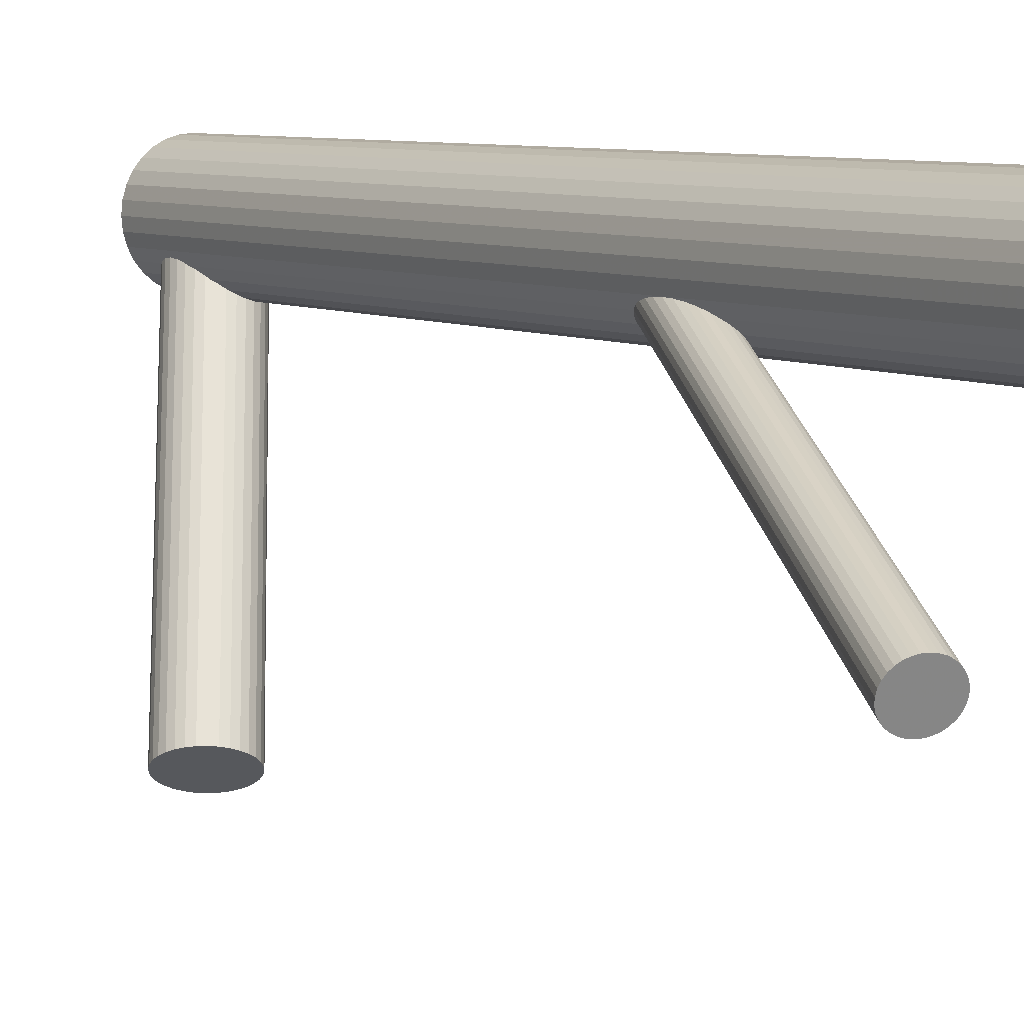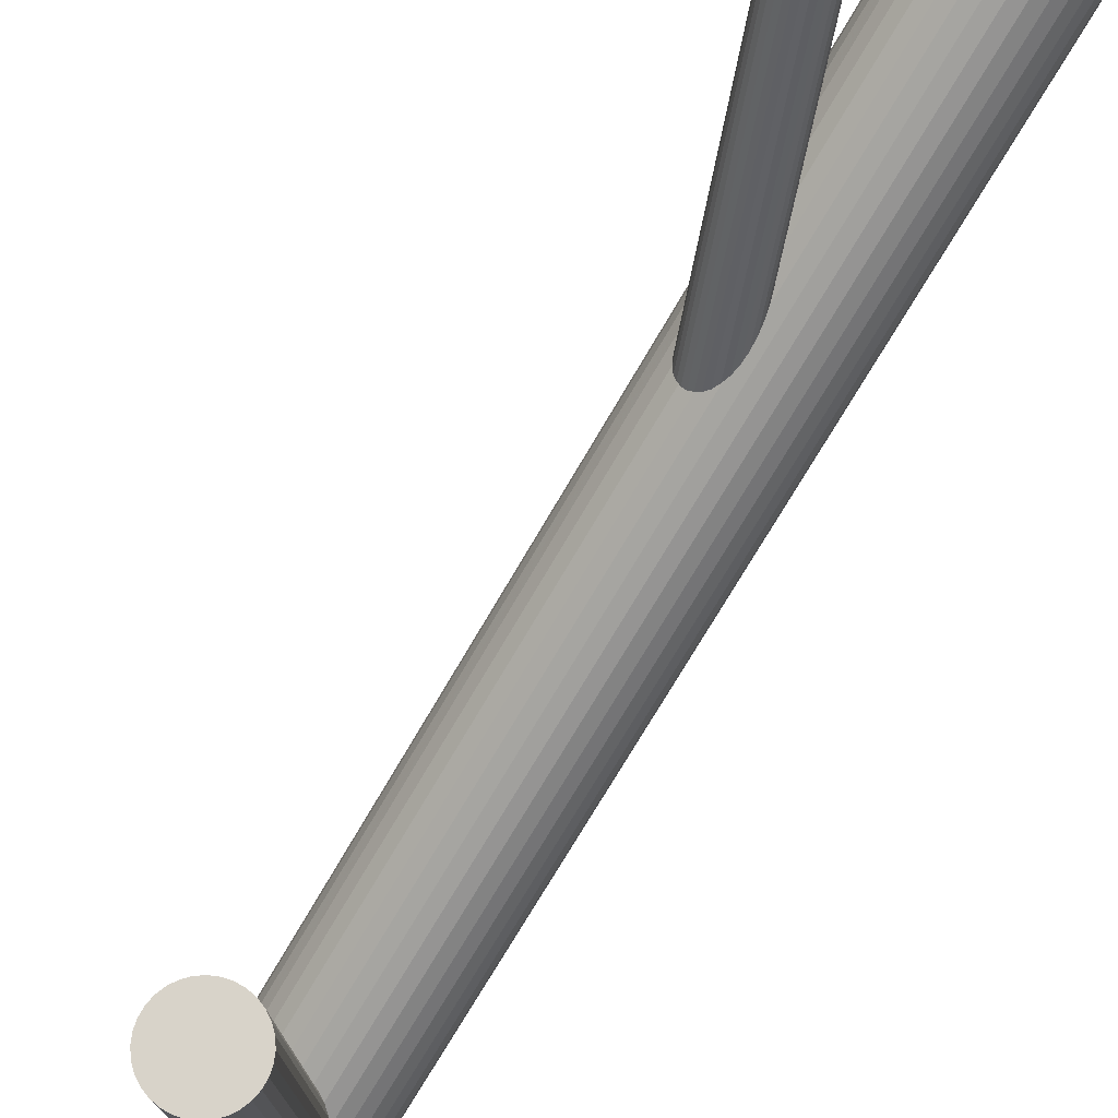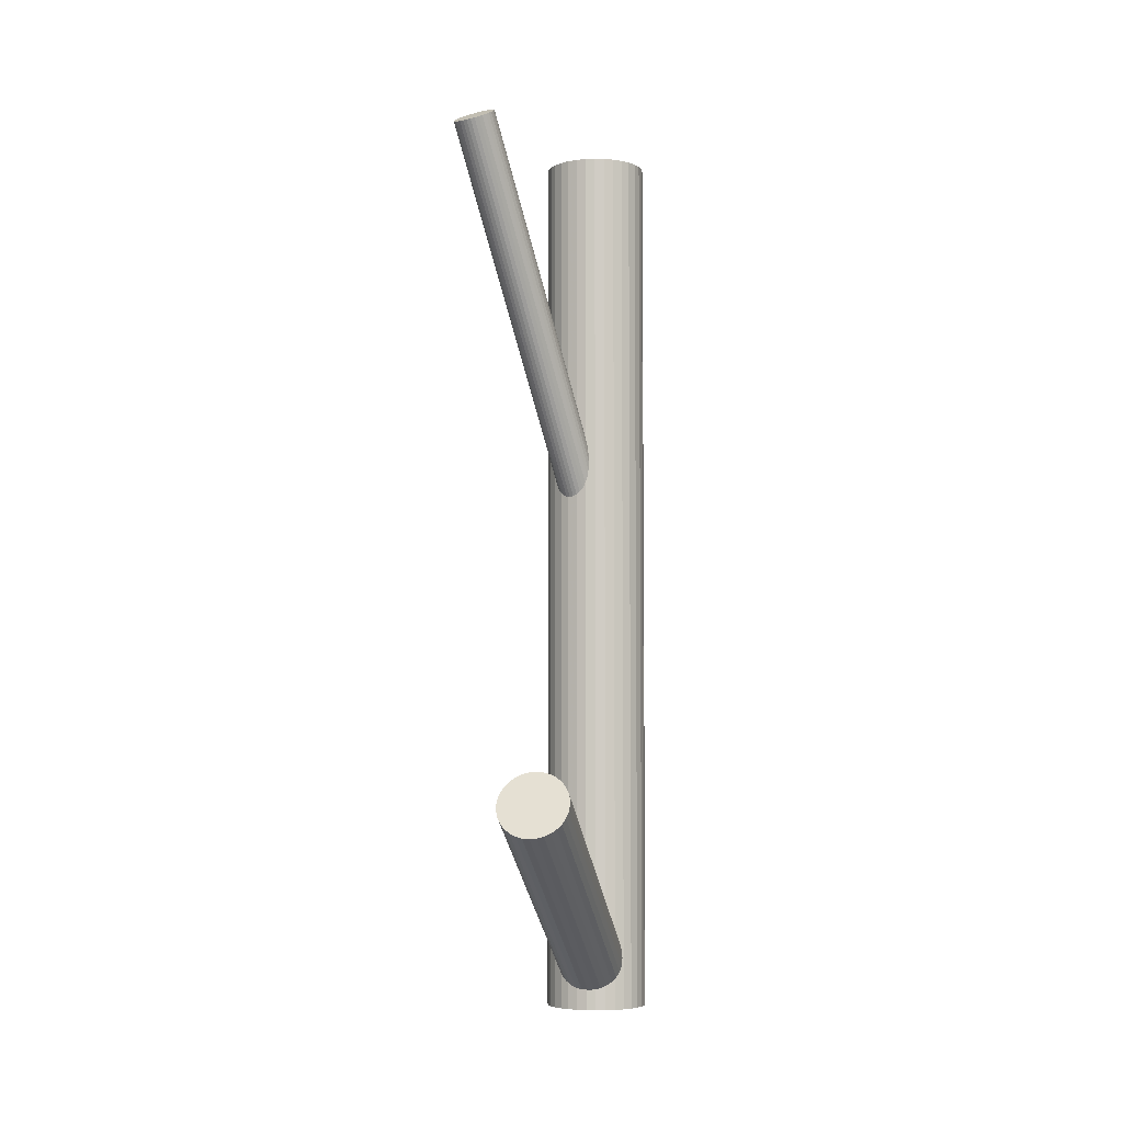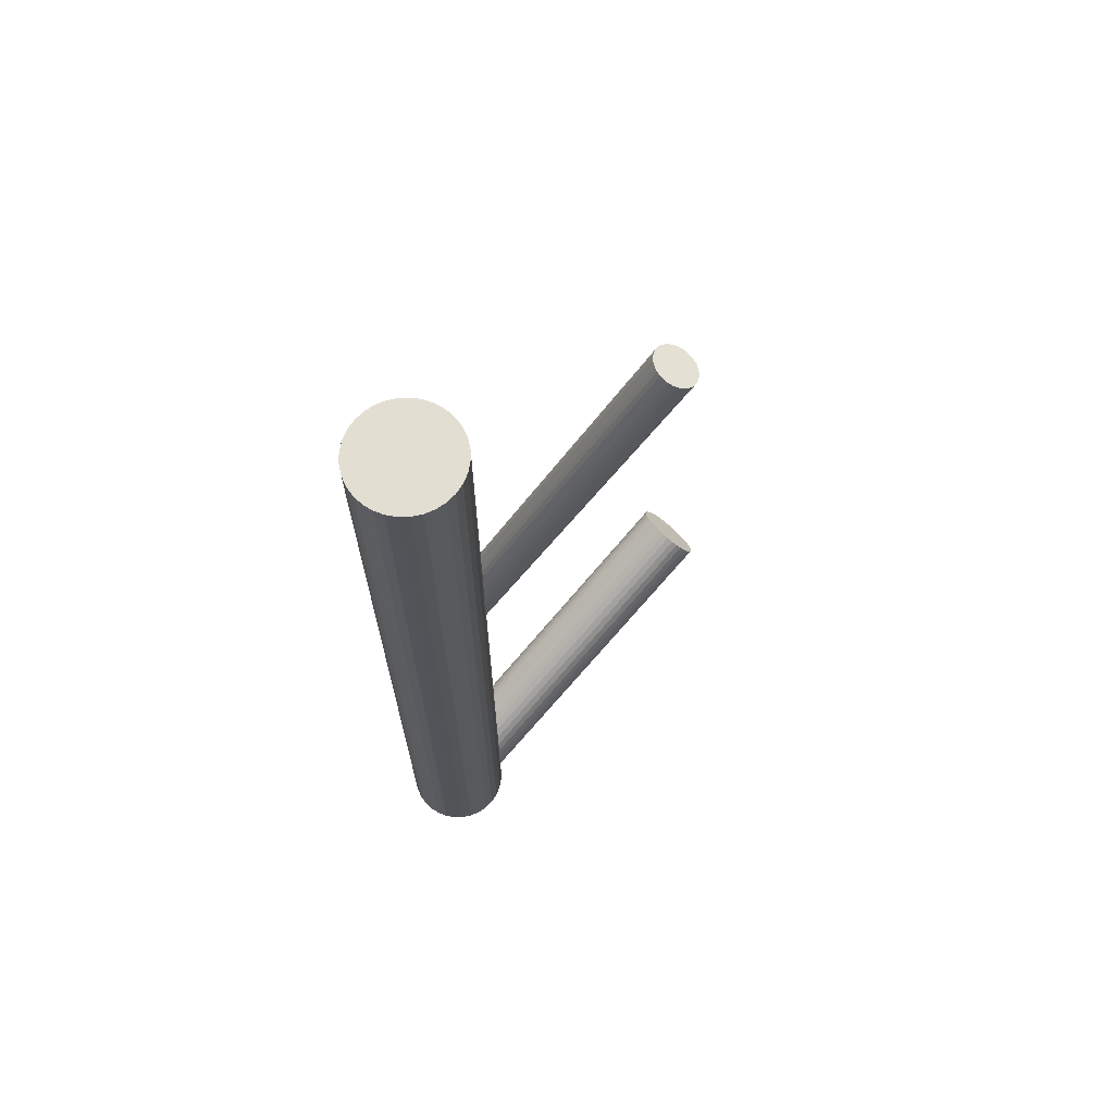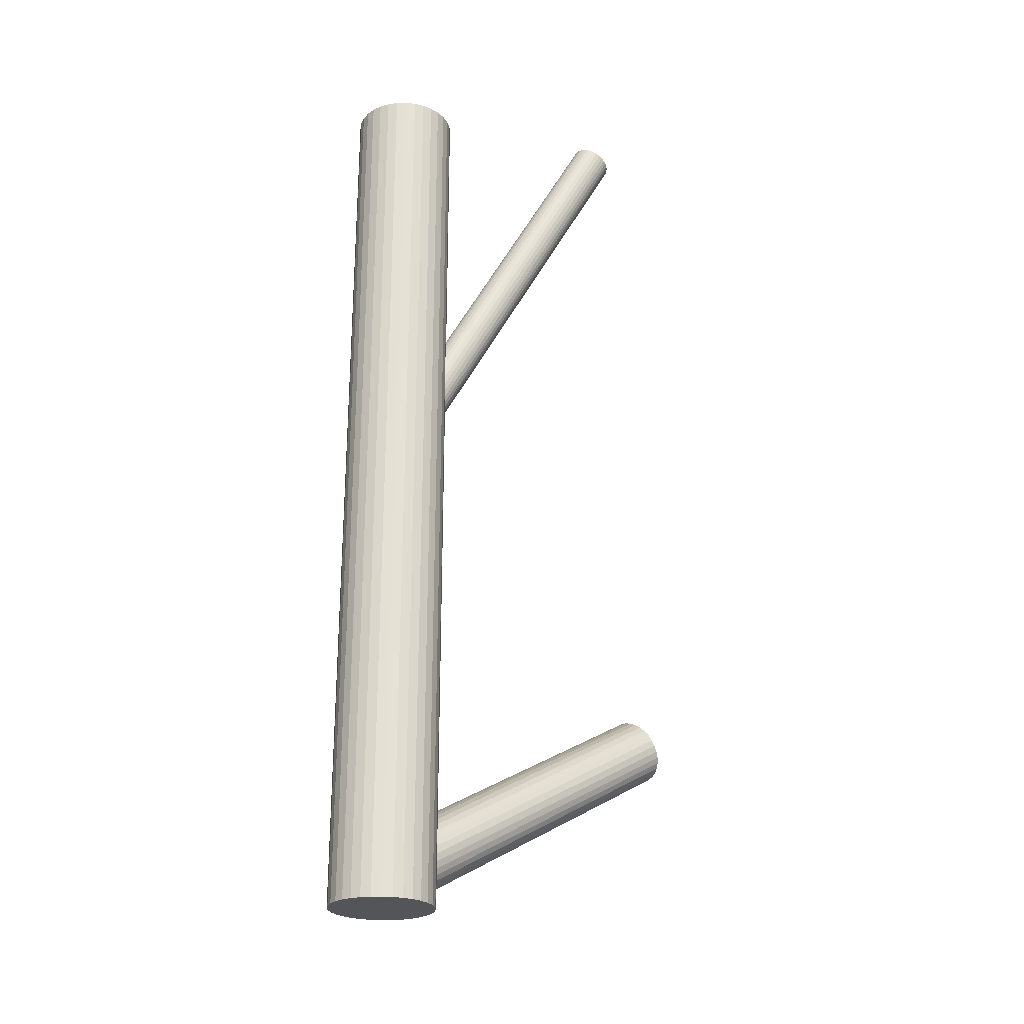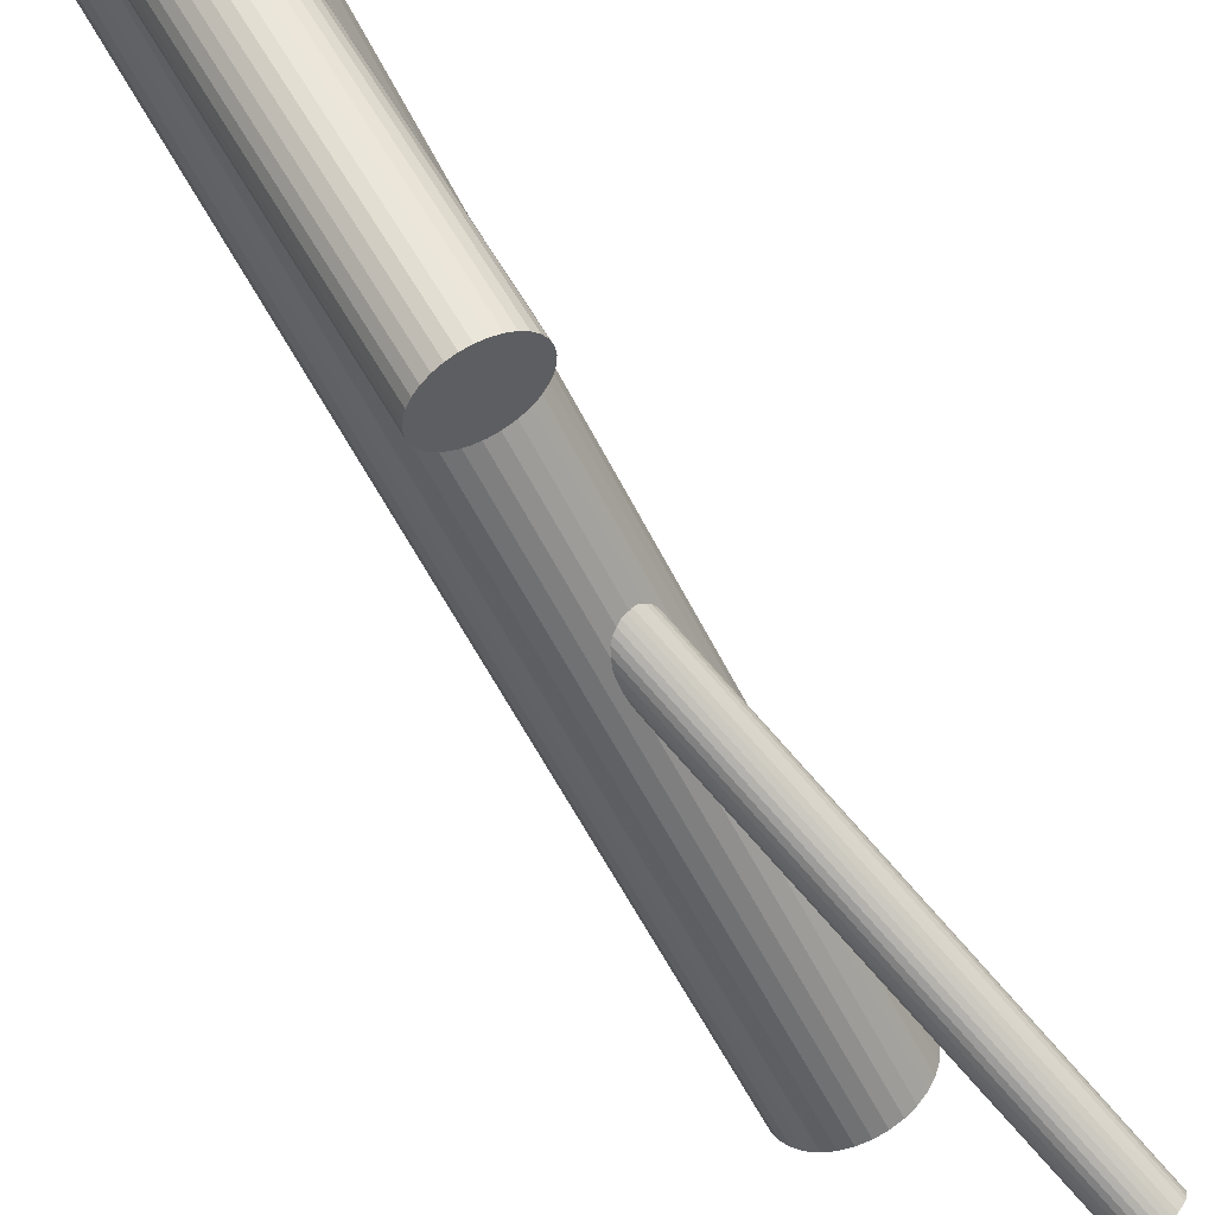
<metadata>
{"format":"obj","ext":"obj","renderer":"f3d","projection":"perspective","resolution":1024,"background":"white","views":[{"elev":7.2,"azim":-34.2,"up":"+Y"},{"elev":-69.6,"azim":-29.7,"up":"+Y"},{"elev":-5.3,"azim":-9.7,"up":"+Z"},{"elev":67.6,"azim":-153.1,"up":"+Z"},{"elev":-24.8,"azim":-150.3,"up":"+Z"},{"elev":-52.4,"azim":-155.1,"up":"+Y"}]}
</metadata>
<code>
v -0.09656 -0.1805 -0.2663
v 0.1077 0.1147 -0.5
v 0.1077 0.1147 0.4863
v 0.1077 0.1949 -0.5
v 0.1077 0.1949 0.4863
v -0.1218 -0.01505 0.4867
v -0.1087 -0.0476 0.4786
v 0.08463 0.1664 0.04243
v 0.04574 0.1554 0.02361
v -0.1194 -0.01183 0.4889
v -0.1002 -0.0495 0.481
v 0.06545 0.1766 0.03938
v 0.08468 0.1389 0.03149
v 0.05456 0.1406 -0.4982
v -0.08049 -0.02835 0.4967
v 0.0975 0.1362 -0.4788
v -0.1194 -0.03928 0.4779
v 0.09912 0.1077 -0.5
v 0.09912 0.1077 0.4863
v 0.09912 0.2019 -0.5
v 0.09912 0.2019 0.4863
v 0.07399 0.1747 0.04179
v 0.05659 0.09923 -0.5
v 0.05659 0.09923 0.4863
v 0.05659 0.2104 -0.5
v 0.05659 0.2104 0.4863
v -0.08124 -0.1687 -0.2369
v 0.0346 0.1709 -0.46
v -0.04176 -0.1792 -0.2299
v -0.05465 -0.1729 -0.2274
v 0.08707 0.1422 0.03367
v -0.08655 -0.1696 -0.2418
v 0.09237 0.1618 -0.4393
v 0.06016 0.1756 -0.4363
v -0.06159 -0.1707 -0.228
v 0.04825 0.1471 0.02119
v 0.1232 0.1659 -0.5
v 0.1232 0.1659 0.4863
v 0.1232 0.1437 -0.5
v 0.1232 0.1437 0.4863
v 0.01529 0.1765 -0.5
v 0.01529 0.1765 0.4863
v 0.01529 0.1331 -0.5
v 0.01529 0.1331 0.4863
v -0.1024 -0.0277 0.4889
v 0.04596 0.2071 -0.5
v 0.04596 0.2071 0.4863
v 0.04596 0.1025 -0.5
v 0.04596 0.1025 0.4863
v 0.0682 0.1355 -0.4982
v -0.08576 -0.197 -0.287
v -0.05355 -0.2108 -0.29
v 0.09316 0.1345 -0.4844
v 0.06126 0.1377 -0.4989
v 0.04837 0.144 -0.4964
v 0.08785 0.1335 -0.4893
v -0.02799 -0.2061 -0.2663
v 0.08163 0.1363 0.02932
v 0.04573 0.1597 0.0253
v -0.0854 -0.01613 0.4998
v 0.08158 0.1698 0.04264
v -0.09088 -0.1714 -0.2475
v -0.1243 -0.02706 0.481
v -0.04795 -0.1758 -0.228
v 0.08869 0.1584 0.04076
v -0.1046 -0.005904 0.4967
v -0.08535 -0.04358 0.4889
v 0.07798 0.1726 0.04243
v 0.07406 0.1333 0.0253
v 0.04657 0.1637 0.02723
v -0.09604 -0.007811 0.4992
v -0.08296 -0.04035 0.491
v 0.1032 0.1453 -0.46
v 0.06552 0.1335 0.02222
v -0.02629 -0.1955 -0.2475
v -0.09364 -0.1886 -0.278
v -0.1218 -0.03545 0.4786
v 0.03268 0.1678 -0.4663
v 0.07805 0.1344 0.02723
v -0.07515 -0.1685 -0.2329
v -0.04691 -0.2115 -0.287
v 0.03841 0.1519 -0.4893
v -0.06103 -0.19 -0.2599
v 0.01098 0.1548 -0.5
v 0.01098 0.1548 0.4863
v -0.09577 -0.1845 -0.2724
v 0.02053 0.1233 -0.5
v 0.02053 0.1233 0.4863
v 0.02053 0.1863 -0.5
v 0.02053 0.1863 0.4863
v 0.1243 0.1548 -0.5
v 0.1243 0.1548 0.4863
v -0.02842 -0.1913 -0.2418
v 0.1148 0.1233 -0.5
v 0.1148 0.1233 0.4863
v 0.1148 0.1863 -0.5
v 0.1148 0.1863 0.4863
v 0.09687 0.1577 -0.4433
v 0.05723 0.1752 0.03576
v 0.1026 0.1418 -0.4663
v -0.1243 -0.02282 0.4827
v 0.03211 0.1643 -0.4727
v -0.08846 -0.01275 0.5
v -0.0884 -0.04619 0.4867
v 0.06976 0.1761 0.04076
v -0.08134 -0.02409 0.4981
v 0.06122 0.1763 0.03769
v 0.08871 0.1459 0.03576
v 0.0573 0.137 0.02056
v -0.07411 -0.2042 -0.2918
v -0.03117 -0.2086 -0.2724
v -0.09205 -0.009938 0.4998
v -0.1235 -0.01876 0.4846
v -0.09597 -0.04921 0.4827
v -0.09407 -0.1739 -0.2536
v 0.04659 0.1512 0.02222
v -0.1045 -0.04896 0.4796
v 0.05365 0.1733 0.03367
v 0.05371 0.1398 0.02035
v 0.04743 0.1761 -0.4433
v -0.06851 -0.1692 -0.2299
v -0.0363 -0.183 -0.2329
v 0.08955 0.1499 0.03769
v 0.07402 0.1719 -0.4338
v 0.08691 0.1656 -0.4363
v -0.09198 -0.04809 0.4846
v 0.04212 0.1751 -0.4482
v 0.06708 0.1741 -0.4344
v -0.06047 -0.2093 -0.2918
v 0.08932 0.2071 -0.5
v 0.08932 0.2071 0.4863
v 0.08932 0.1025 -0.5
v 0.08932 0.1025 0.4863
v -0.03551 -0.2103 -0.278
v 0.12 0.1765 -0.5
v 0.12 0.1765 0.4863
v 0.12 0.1331 -0.5
v 0.12 0.1331 0.4863
v 0.01207 0.1659 -0.5
v 0.01207 0.1659 0.4863
v 0.01207 0.1437 -0.5
v 0.01207 0.1437 0.4863
v -0.1128 -0.007316 0.4931
v -0.0803 -0.2008 -0.29
v 0.08703 0.1625 0.04179
v -0.06741 -0.2071 -0.2925
v 0.07512 0.134 -0.4964
v 0.04291 0.1478 -0.4934
v -0.04082 -0.2113 -0.2829
v 0.04821 0.1675 0.02932
v -0.1003 -0.006449 0.4981
v 0.06129 0.1349 0.02119
v 0.03616 0.1077 -0.5
v 0.03616 0.1077 0.4863
v 0.03616 0.2019 -0.5
v 0.03616 0.2019 0.4863
v 0.1007 0.1387 -0.4727
v 0.07869 0.09923 -0.5
v 0.07869 0.09923 0.4863
v 0.07869 0.2104 -0.5
v 0.07869 0.2104 0.4863
v -0.1088 -0.006197 0.495
v 0.03779 0.1734 -0.4539
v -0.08132 -0.03664 0.4931
v -0.1127 -0.04547 0.4779
v 0.08072 0.169 -0.4344
v 0.0506 0.1707 0.03149
v 0.06983 0.133 0.02361
v -0.1234 -0.03132 0.4796
v 0.08954 0.1542 0.03938
v -0.1164 -0.009218 0.491
v -0.1163 -0.04266 0.4777
v -0.0255 -0.1995 -0.2536
v 0.05065 0.1432 0.02056
v -0.08048 -0.03259 0.495
v -0.09599 -0.1769 -0.2599
v 0.02758 0.1147 -0.5
v 0.02758 0.1147 0.4863
v 0.02758 0.1949 -0.5
v 0.02758 0.1949 0.4863
v -0.09026 -0.1929 -0.2829
v 0.03503 0.1561 -0.4844
v 0.1024 0.1493 -0.4539
v 0.05352 0.1763 -0.4393
v 0.06764 0.2115 -0.5
v 0.06764 0.2115 0.4863
v 0.06764 0.09814 -0.5
v 0.06764 0.09814 0.4863
v 0.06764 0.1548 0.03149
v 0.06764 0.1548 -0.5
v 0.06764 0.1548 0.4863
v 0.06764 0.1548 -0.4663
v -0.0318 -0.1871 -0.2369
v 0.08176 0.1333 -0.4934
v -0.02607 -0.203 -0.2599
v 0.1003 0.1535 -0.4482
v -0.083 -0.01996 0.4992
v 0.0329 0.1603 -0.4788
f 91 190 37
f 91 37 92
f 92 37 38
f 92 38 191
f 37 190 135
f 37 135 38
f 38 135 136
f 38 136 191
f 135 190 96
f 135 96 136
f 136 96 97
f 136 97 191
f 96 190 4
f 96 4 97
f 97 4 5
f 97 5 191
f 4 190 20
f 4 20 5
f 5 20 21
f 5 21 191
f 20 190 130
f 20 130 21
f 21 130 131
f 21 131 191
f 130 190 160
f 130 160 131
f 131 160 161
f 131 161 191
f 160 190 185
f 160 185 161
f 161 185 186
f 161 186 191
f 185 190 25
f 185 25 186
f 186 25 26
f 186 26 191
f 25 190 46
f 25 46 26
f 26 46 47
f 26 47 191
f 46 190 155
f 46 155 47
f 47 155 156
f 47 156 191
f 155 190 179
f 155 179 156
f 156 179 180
f 156 180 191
f 179 190 89
f 179 89 180
f 180 89 90
f 180 90 191
f 89 190 41
f 89 41 90
f 90 41 42
f 90 42 191
f 41 190 139
f 41 139 42
f 42 139 140
f 42 140 191
f 139 190 84
f 139 84 140
f 140 84 85
f 140 85 191
f 84 190 141
f 84 141 85
f 85 141 142
f 85 142 191
f 141 190 43
f 141 43 142
f 142 43 44
f 142 44 191
f 43 190 87
f 43 87 44
f 44 87 88
f 44 88 191
f 87 190 177
f 87 177 88
f 88 177 178
f 88 178 191
f 177 190 153
f 177 153 178
f 178 153 154
f 178 154 191
f 153 190 48
f 153 48 154
f 154 48 49
f 154 49 191
f 48 190 23
f 48 23 49
f 49 23 24
f 49 24 191
f 23 190 187
f 23 187 24
f 24 187 188
f 24 188 191
f 187 190 158
f 187 158 188
f 188 158 159
f 188 159 191
f 158 190 132
f 158 132 159
f 159 132 133
f 159 133 191
f 132 190 18
f 132 18 133
f 133 18 19
f 133 19 191
f 18 190 2
f 18 2 19
f 19 2 3
f 19 3 191
f 2 190 94
f 2 94 3
f 3 94 95
f 3 95 191
f 94 190 137
f 94 137 95
f 95 137 138
f 95 138 191
f 137 190 39
f 137 39 138
f 138 39 40
f 138 40 191
f 39 190 91
f 39 91 40
f 40 91 92
f 40 92 191
f 13 189 31
f 13 31 67
f 67 31 72
f 67 72 45
f 31 189 108
f 31 108 72
f 72 108 164
f 72 164 45
f 108 189 123
f 108 123 164
f 164 123 175
f 164 175 45
f 123 189 170
f 123 170 175
f 175 170 15
f 175 15 45
f 170 189 65
f 170 65 15
f 15 65 106
f 15 106 45
f 65 189 145
f 65 145 106
f 106 145 197
f 106 197 45
f 145 189 8
f 145 8 197
f 197 8 60
f 197 60 45
f 8 189 61
f 8 61 60
f 60 61 103
f 60 103 45
f 61 189 68
f 61 68 103
f 103 68 112
f 103 112 45
f 68 189 22
f 68 22 112
f 112 22 71
f 112 71 45
f 22 189 105
f 22 105 71
f 71 105 151
f 71 151 45
f 105 189 12
f 105 12 151
f 151 12 66
f 151 66 45
f 12 189 107
f 12 107 66
f 66 107 162
f 66 162 45
f 107 189 99
f 107 99 162
f 162 99 143
f 162 143 45
f 99 189 118
f 99 118 143
f 143 118 171
f 143 171 45
f 118 189 167
f 118 167 171
f 171 167 10
f 171 10 45
f 167 189 150
f 167 150 10
f 10 150 6
f 10 6 45
f 150 189 70
f 150 70 6
f 6 70 113
f 6 113 45
f 70 189 59
f 70 59 113
f 113 59 101
f 113 101 45
f 59 189 9
f 59 9 101
f 101 9 63
f 101 63 45
f 9 189 116
f 9 116 63
f 63 116 169
f 63 169 45
f 116 189 36
f 116 36 169
f 169 36 77
f 169 77 45
f 36 189 174
f 36 174 77
f 77 174 17
f 77 17 45
f 174 189 119
f 174 119 17
f 17 119 172
f 17 172 45
f 119 189 109
f 119 109 172
f 172 109 165
f 172 165 45
f 109 189 152
f 109 152 165
f 165 152 7
f 165 7 45
f 152 189 74
f 152 74 7
f 7 74 117
f 7 117 45
f 74 189 168
f 74 168 117
f 117 168 11
f 117 11 45
f 168 189 69
f 168 69 11
f 11 69 114
f 11 114 45
f 69 189 79
f 69 79 114
f 114 79 126
f 114 126 45
f 79 189 58
f 79 58 126
f 126 58 104
f 126 104 45
f 58 189 13
f 58 13 104
f 104 13 67
f 104 67 45
f 100 192 73
f 100 73 195
f 195 73 173
f 195 173 83
f 73 192 183
f 73 183 173
f 173 183 75
f 173 75 83
f 183 192 196
f 183 196 75
f 75 196 93
f 75 93 83
f 196 192 98
f 196 98 93
f 93 98 193
f 93 193 83
f 98 192 33
f 98 33 193
f 193 33 122
f 193 122 83
f 33 192 125
f 33 125 122
f 122 125 29
f 122 29 83
f 125 192 166
f 125 166 29
f 29 166 64
f 29 64 83
f 166 192 124
f 166 124 64
f 64 124 30
f 64 30 83
f 124 192 128
f 124 128 30
f 30 128 35
f 30 35 83
f 128 192 34
f 128 34 35
f 35 34 121
f 35 121 83
f 34 192 184
f 34 184 121
f 121 184 80
f 121 80 83
f 184 192 120
f 184 120 80
f 80 120 27
f 80 27 83
f 120 192 127
f 120 127 27
f 27 127 32
f 27 32 83
f 127 192 163
f 127 163 32
f 32 163 62
f 32 62 83
f 163 192 28
f 163 28 62
f 62 28 115
f 62 115 83
f 28 192 78
f 28 78 115
f 115 78 176
f 115 176 83
f 78 192 102
f 78 102 176
f 176 102 1
f 176 1 83
f 102 192 198
f 102 198 1
f 1 198 86
f 1 86 83
f 198 192 182
f 198 182 86
f 86 182 76
f 86 76 83
f 182 192 82
f 182 82 76
f 76 82 181
f 76 181 83
f 82 192 148
f 82 148 181
f 181 148 51
f 181 51 83
f 148 192 55
f 148 55 51
f 51 55 144
f 51 144 83
f 55 192 14
f 55 14 144
f 144 14 110
f 144 110 83
f 14 192 54
f 14 54 110
f 110 54 146
f 110 146 83
f 54 192 50
f 54 50 146
f 146 50 129
f 146 129 83
f 50 192 147
f 50 147 129
f 129 147 52
f 129 52 83
f 147 192 194
f 147 194 52
f 52 194 81
f 52 81 83
f 194 192 56
f 194 56 81
f 81 56 149
f 81 149 83
f 56 192 53
f 56 53 149
f 149 53 134
f 149 134 83
f 53 192 16
f 53 16 134
f 134 16 111
f 134 111 83
f 16 192 157
f 16 157 111
f 111 157 57
f 111 57 83
f 157 192 100
f 157 100 57
f 57 100 195
f 57 195 83

</code>
